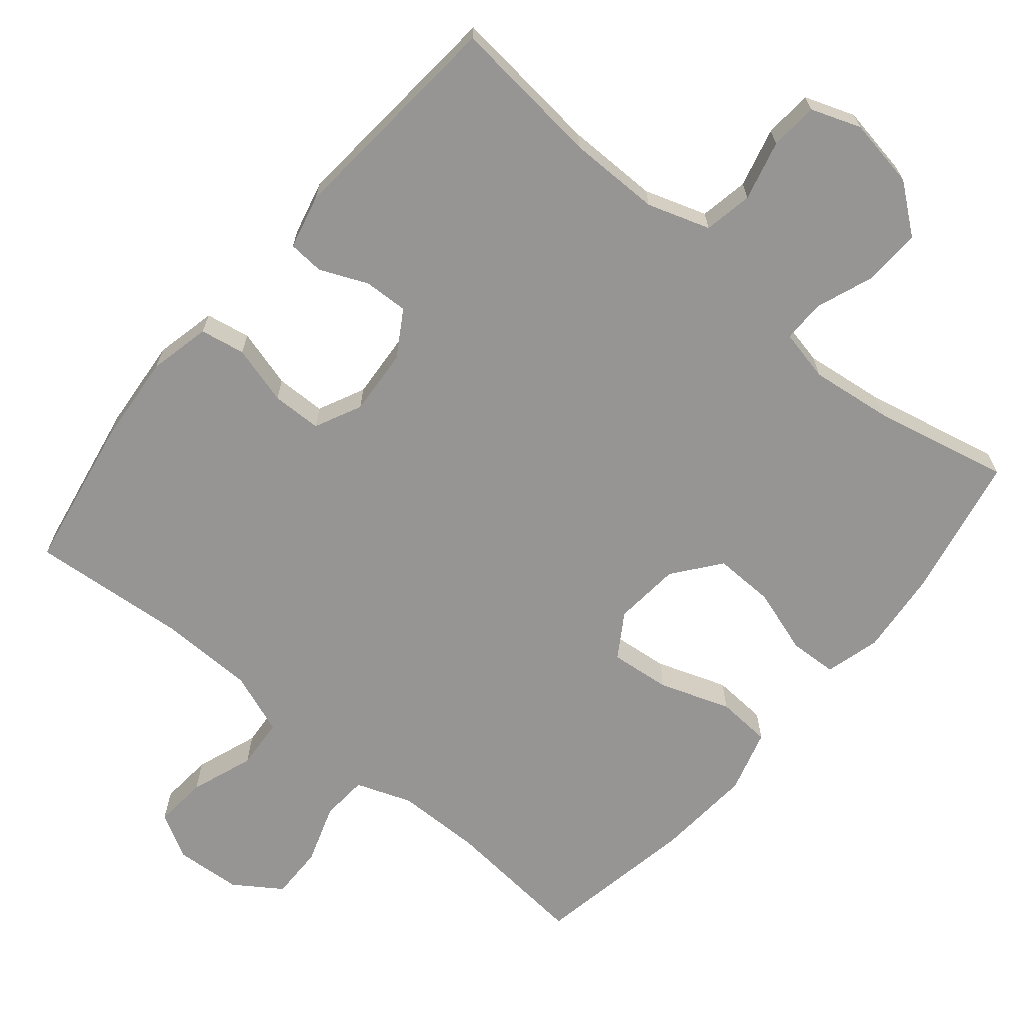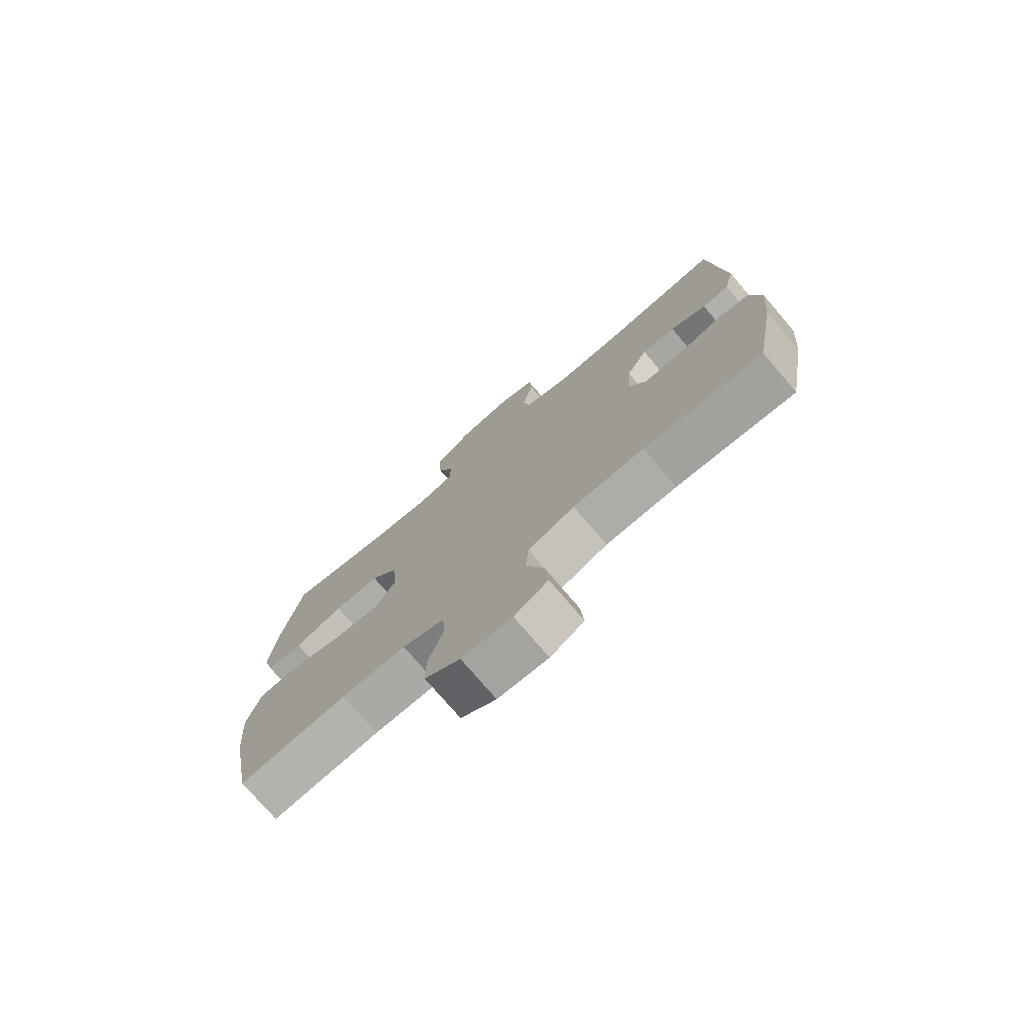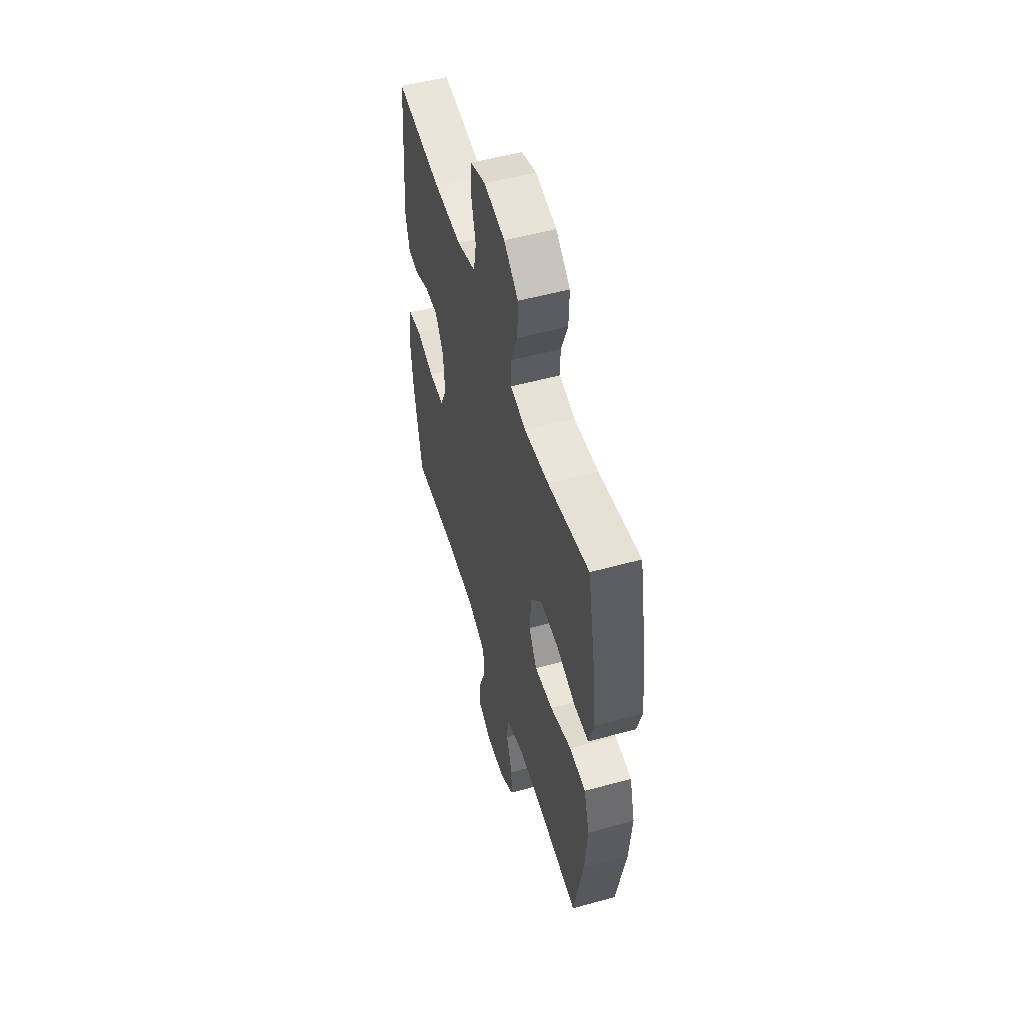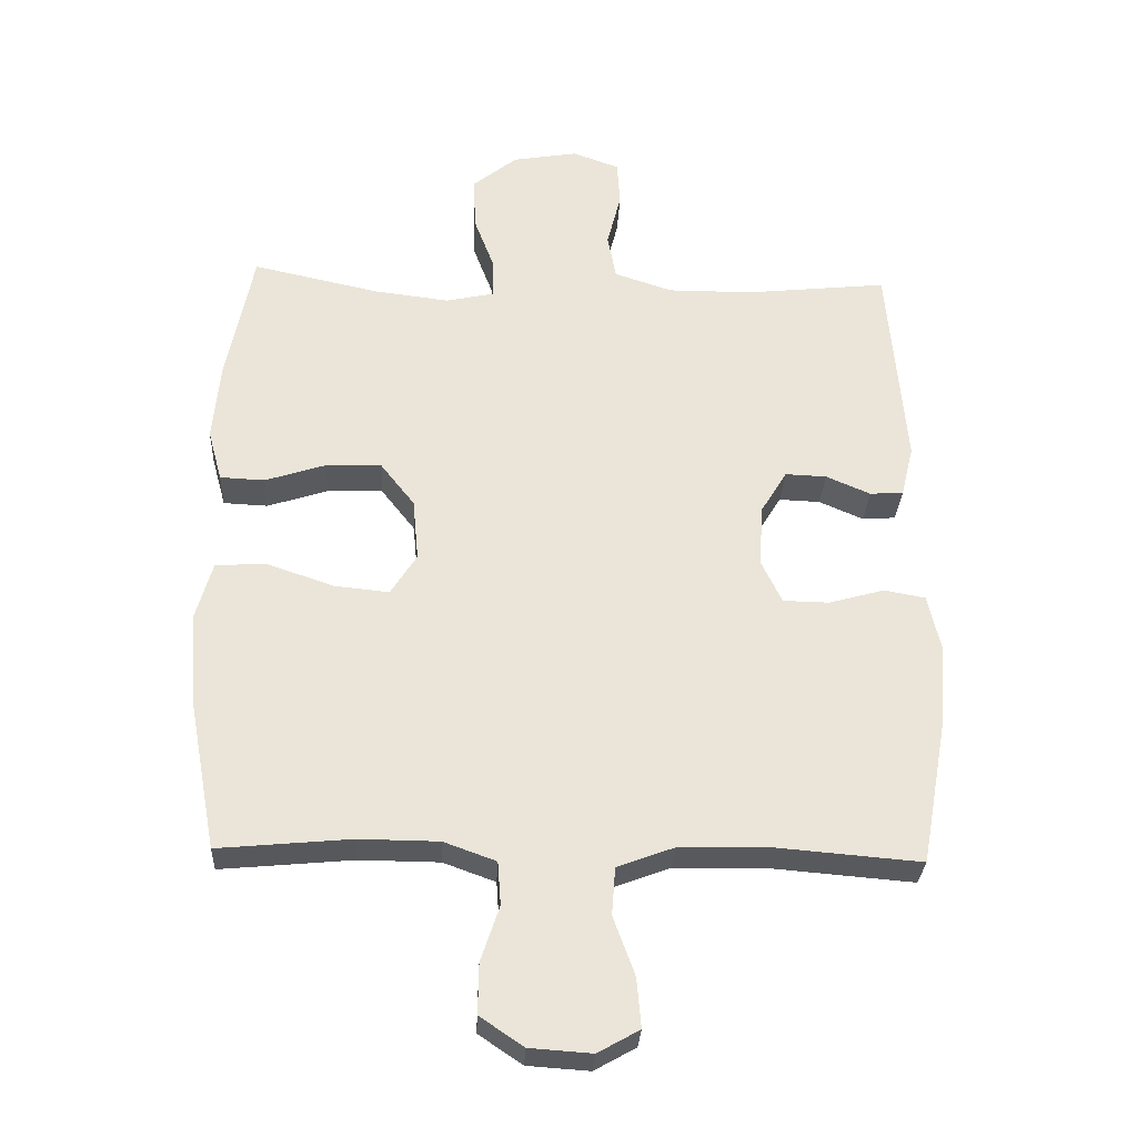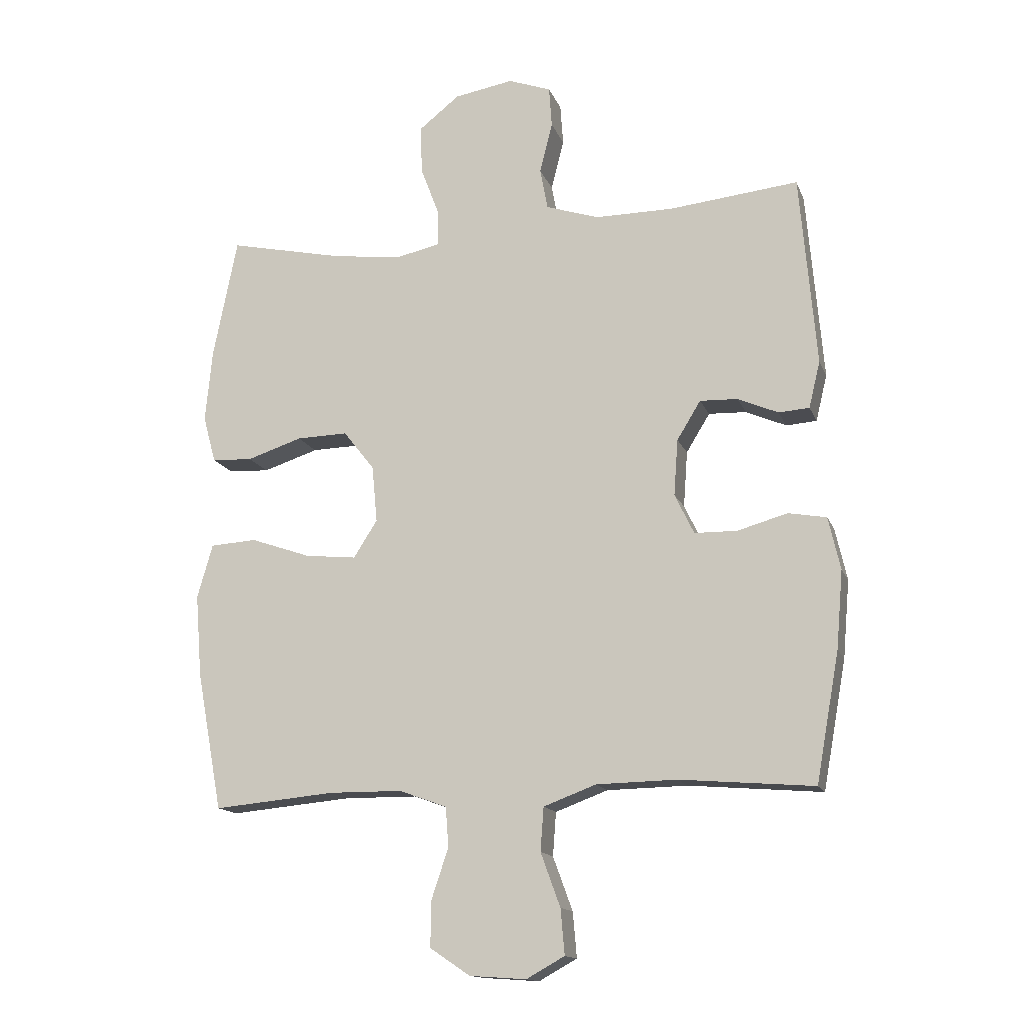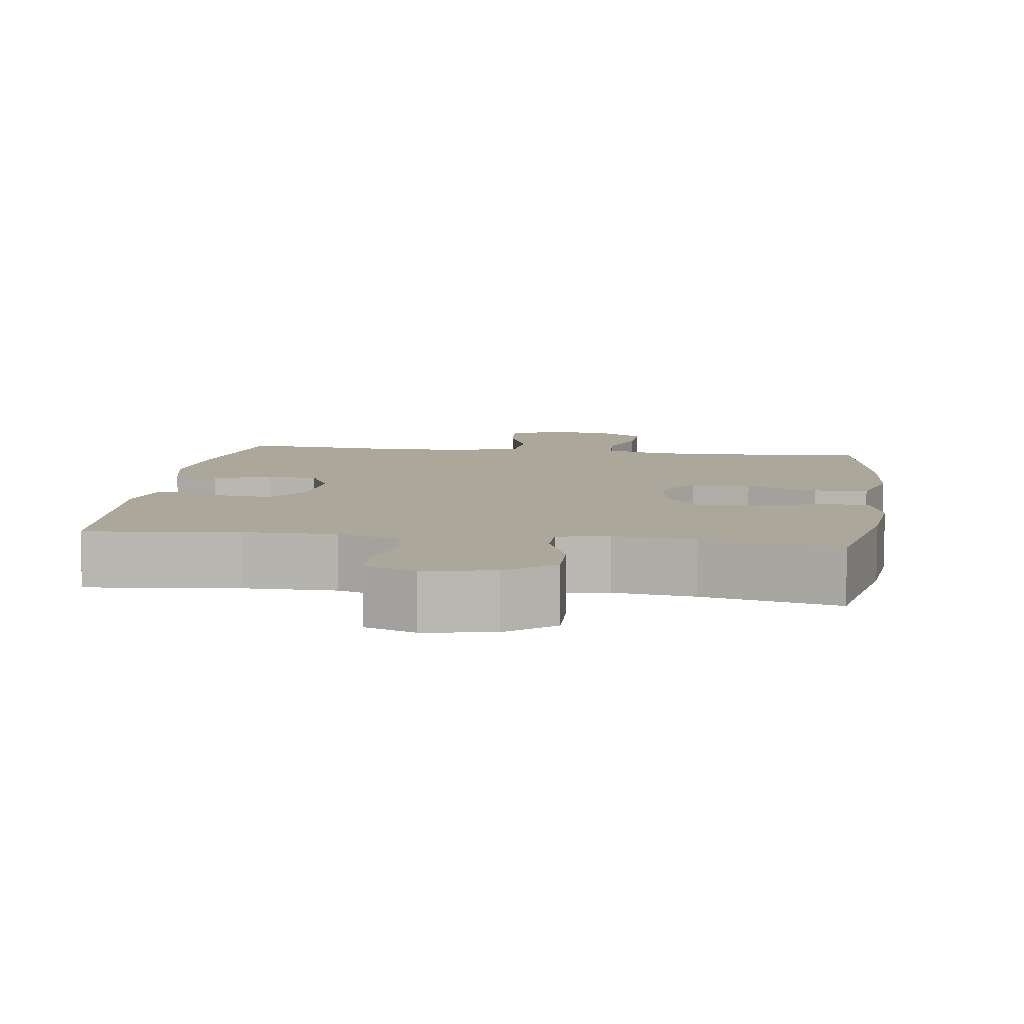
<metadata>
{"format":"obj","ext":"obj","renderer":"f3d","projection":"perspective","resolution":1024,"background":"white","views":[{"elev":-67.6,"azim":-39.8,"up":"+Y"},{"elev":-75.8,"azim":-139.4,"up":"+Z"},{"elev":53.2,"azim":73.6,"up":"+Z"},{"elev":-29.7,"azim":177.2,"up":"+Z"},{"elev":-14.6,"azim":-163.6,"up":"+Z"},{"elev":8.1,"azim":7.9,"up":"+Y"}]}
</metadata>
<code>
o path3244
v 0.5372 0.0375 -0.2641
v 0.548 0.0375 -0.128
v 0.5224 0.0375 -0.03901
v 0.4462 0.0375 -0.03423
v 0.3468 0.0375 -0.06883
v 0.2623 0.0375 -0.07756
v 0.2233 0.0375 -0.01598
v 0.2319 0.0375 0.07723
v 0.283 0.0375 0.1426
v 0.3673 0.0375 0.1405
v 0.4583 0.0375 0.111
v 0.5253 0.0375 0.1141
v 0.5464 0.0375 0.1914
v 0.5351 0.0375 0.3106
v 0.4952 0.0375 0.5102
v 0.304 0.0375 0.4685
v 0.1905 0.0375 0.4545
v 0.1184 0.0375 0.4703
v 0.1186 0.0375 0.5289
v 0.1497 0.0375 0.6115
v 0.1519 0.0375 0.691
v 0.08524 0.0375 0.7438
v -0.01212 0.0375 0.7604
v -0.08226 0.0375 0.7349
v -0.08685 0.0375 0.6677
v -0.0658 0.0375 0.5841
v -0.07855 0.0375 0.5162
v -0.166 0.0375 0.4874
v -0.2945 0.0375 0.4879
v -0.5068 0.0375 0.5102
v -0.5335 0.0375 0.1948
v -0.5149 0.0375 0.1181
v -0.4647 0.0375 0.1146
v -0.398 0.0375 0.1434
v -0.3359 0.0375 0.1459
v -0.297 0.0375 0.08213
v -0.2902 0.0375 -0.01064
v -0.3218 0.0375 -0.07618
v -0.3916 0.0375 -0.07743
v -0.474 0.0375 -0.05422
v -0.5366 0.0375 -0.06559
v -0.5562 0.0375 -0.152
v -0.5451 0.0375 -0.2799
v -0.5068 0.0375 -0.4915
v -0.2863 0.0375 -0.4732
v -0.1542 0.0375 -0.4758
v -0.06763 0.0375 -0.5081
v -0.06234 0.0375 -0.5797
v -0.09466 0.0375 -0.6681
v -0.1011 0.0375 -0.7423
v -0.03844 0.0375 -0.7773
v 0.055 0.0375 -0.7708
v 0.1206 0.0375 -0.7264
v 0.1196 0.0375 -0.6514
v 0.09163 0.0375 -0.5681
v 0.0963 0.0375 -0.5028
v 0.1748 0.0375 -0.4742
v 0.2947 0.0375 -0.473
v 0.4952 0.0375 -0.4915
v 0.5372 -0.0375 -0.2641
v 0.548 -0.0375 -0.128
v 0.5224 -0.0375 -0.03901
v 0.4462 -0.0375 -0.03423
v 0.3468 -0.0375 -0.06883
v 0.2623 -0.0375 -0.07756
v 0.2233 -0.0375 -0.01598
v 0.2319 -0.0375 0.07723
v 0.283 -0.0375 0.1426
v 0.3673 -0.0375 0.1405
v 0.4583 -0.0375 0.111
v 0.5253 -0.0375 0.1141
v 0.5464 -0.0375 0.1914
v 0.5351 -0.0375 0.3106
v 0.4952 -0.0375 0.5102
v 0.304 -0.0375 0.4685
v 0.1905 -0.0375 0.4545
v 0.1184 -0.0375 0.4703
v 0.1186 -0.0375 0.5289
v 0.1497 -0.0375 0.6115
v 0.1519 -0.0375 0.691
v 0.08524 -0.0375 0.7438
v -0.01212 -0.0375 0.7604
v -0.08226 -0.0375 0.7349
v -0.08685 -0.0375 0.6677
v -0.0658 -0.0375 0.5841
v -0.07855 -0.0375 0.5162
v -0.166 -0.0375 0.4874
v -0.2945 -0.0375 0.4879
v -0.5068 -0.0375 0.5102
v -0.5335 -0.0375 0.1948
v -0.5149 -0.0375 0.1181
v -0.4647 -0.0375 0.1146
v -0.398 -0.0375 0.1434
v -0.3359 -0.0375 0.1459
v -0.297 -0.0375 0.08213
v -0.2902 -0.0375 -0.01064
v -0.3218 -0.0375 -0.07618
v -0.3916 -0.0375 -0.07743
v -0.474 -0.0375 -0.05422
v -0.5366 -0.0375 -0.06559
v -0.5562 -0.0375 -0.152
v -0.5451 -0.0375 -0.2799
v -0.5068 -0.0375 -0.4915
v -0.2863 -0.0375 -0.4732
v -0.1542 -0.0375 -0.4758
v -0.06763 -0.0375 -0.5081
v -0.06234 -0.0375 -0.5797
v -0.09466 -0.0375 -0.6681
v -0.1011 -0.0375 -0.7423
v -0.03844 -0.0375 -0.7773
v 0.055 -0.0375 -0.7708
v 0.1206 -0.0375 -0.7264
v 0.1196 -0.0375 -0.6514
v 0.09163 -0.0375 -0.5681
v 0.0963 -0.0375 -0.5028
v 0.1748 -0.0375 -0.4742
v 0.2947 -0.0375 -0.473
v 0.4952 -0.0375 -0.4915
v 0.08524 0.0375 0.7438
v -0.01212 0.0375 0.7604
v -0.08226 0.0375 0.7349
v -0.08226 0.0375 0.7349
v 0.1519 0.0375 0.691
v -0.08685 0.0375 0.6677
v 0.1497 0.0375 0.6115
v -0.0658 0.0375 0.5841
v 0.1186 0.0375 0.5289
v -0.07855 0.0375 0.5162
v -0.07855 0.0375 0.5162
v 0.1184 0.0375 0.4703
v 0.1184 0.0375 0.4703
v -0.166 0.0375 0.4874
v -0.2945 0.0375 0.4879
v -0.5068 0.0375 0.5102
v -0.5068 0.0375 0.5102
v 0.4952 0.0375 0.5102
v 0.4952 0.0375 0.5102
v 0.304 0.0375 0.4685
v 0.1905 0.0375 0.4545
v 0.5351 0.0375 0.3106
v -0.5335 0.0375 0.1948
v 0.5464 0.0375 0.1914
v -0.5149 0.0375 0.1181
v -0.5149 0.0375 0.1181
v 0.5253 0.0375 0.1141
v 0.5253 0.0375 0.1141
v 0.283 0.0375 0.1426
v 0.3673 0.0375 0.1405
v -0.398 0.0375 0.1434
v -0.3359 0.0375 0.1459
v -0.3359 0.0375 0.1459
v -0.297 0.0375 0.08213
v -0.4647 0.0375 0.1146
v 0.2319 0.0375 0.07723
v 0.4583 0.0375 0.111
v -0.2902 0.0375 -0.01064
v 0.2233 0.0375 -0.01598
v -0.3218 0.0375 -0.07618
v -0.3218 0.0375 -0.07618
v 0.2623 0.0375 -0.07756
v 0.2623 0.0375 -0.07756
v 0.5224 0.0375 -0.03901
v 0.5224 0.0375 -0.03901
v 0.4462 0.0375 -0.03423
v 0.3468 0.0375 -0.06883
v 0.548 0.0375 -0.128
v -0.3916 0.0375 -0.07743
v -0.474 0.0375 -0.05422
v -0.5366 0.0375 -0.06559
v -0.5366 0.0375 -0.06559
v -0.5562 0.0375 -0.152
v 0.5372 0.0375 -0.2641
v -0.5451 0.0375 -0.2799
v 0.4952 0.0375 -0.4915
v 0.4952 0.0375 -0.4915
v -0.5068 0.0375 -0.4915
v -0.5068 0.0375 -0.4915
v -0.2863 0.0375 -0.4732
v 0.1748 0.0375 -0.4742
v 0.2947 0.0375 -0.473
v -0.1542 0.0375 -0.4758
v 0.0963 0.0375 -0.5028
v 0.0963 0.0375 -0.5028
v -0.06763 0.0375 -0.5081
v -0.06763 0.0375 -0.5081
v 0.09163 0.0375 -0.5681
v -0.06234 0.0375 -0.5797
v 0.1196 0.0375 -0.6514
v -0.09466 0.0375 -0.6681
v 0.1206 0.0375 -0.7264
v -0.1011 0.0375 -0.7423
v -0.1011 0.0375 -0.7423
v 0.055 0.0375 -0.7708
v -0.03844 0.0375 -0.7773
v 0.08524 -0.0375 0.7438
v -0.01212 -0.0375 0.7604
v -0.08226 -0.0375 0.7349
v -0.08226 -0.0375 0.7349
v 0.1519 -0.0375 0.691
v -0.08685 -0.0375 0.6677
v 0.1497 -0.0375 0.6115
v -0.0658 -0.0375 0.5841
v 0.1186 -0.0375 0.5289
v -0.07855 -0.0375 0.5162
v -0.07855 -0.0375 0.5162
v 0.1184 -0.0375 0.4703
v 0.1184 -0.0375 0.4703
v -0.166 -0.0375 0.4874
v -0.2945 -0.0375 0.4879
v -0.5068 -0.0375 0.5102
v -0.5068 -0.0375 0.5102
v 0.4952 -0.0375 0.5102
v 0.4952 -0.0375 0.5102
v 0.304 -0.0375 0.4685
v 0.1905 -0.0375 0.4545
v 0.5351 -0.0375 0.3106
v -0.5335 -0.0375 0.1948
v 0.5464 -0.0375 0.1914
v -0.5149 -0.0375 0.1181
v -0.5149 -0.0375 0.1181
v 0.5253 -0.0375 0.1141
v 0.5253 -0.0375 0.1141
v 0.283 -0.0375 0.1426
v 0.3673 -0.0375 0.1405
v -0.398 -0.0375 0.1434
v -0.3359 -0.0375 0.1459
v -0.3359 -0.0375 0.1459
v -0.297 -0.0375 0.08213
v -0.4647 -0.0375 0.1146
v 0.2319 -0.0375 0.07723
v 0.4583 -0.0375 0.111
v -0.2902 -0.0375 -0.01064
v 0.2233 -0.0375 -0.01598
v -0.3218 -0.0375 -0.07618
v -0.3218 -0.0375 -0.07618
v 0.2623 -0.0375 -0.07756
v 0.2623 -0.0375 -0.07756
v 0.5224 -0.0375 -0.03901
v 0.5224 -0.0375 -0.03901
v 0.4462 -0.0375 -0.03423
v 0.3468 -0.0375 -0.06883
v 0.548 -0.0375 -0.128
v -0.3916 -0.0375 -0.07743
v -0.474 -0.0375 -0.05422
v -0.5366 -0.0375 -0.06559
v -0.5366 -0.0375 -0.06559
v -0.5562 -0.0375 -0.152
v 0.5372 -0.0375 -0.2641
v -0.5451 -0.0375 -0.2799
v 0.4952 -0.0375 -0.4915
v 0.4952 -0.0375 -0.4915
v -0.5068 -0.0375 -0.4915
v -0.5068 -0.0375 -0.4915
v -0.2863 -0.0375 -0.4732
v 0.1748 -0.0375 -0.4742
v 0.2947 -0.0375 -0.473
v -0.1542 -0.0375 -0.4758
v 0.0963 -0.0375 -0.5028
v 0.0963 -0.0375 -0.5028
v -0.06763 -0.0375 -0.5081
v -0.06763 -0.0375 -0.5081
v 0.09163 -0.0375 -0.5681
v -0.06234 -0.0375 -0.5797
v 0.1196 -0.0375 -0.6514
v -0.09466 -0.0375 -0.6681
v 0.1206 -0.0375 -0.7264
v -0.1011 -0.0375 -0.7423
v -0.1011 -0.0375 -0.7423
v 0.055 -0.0375 -0.7708
v -0.03844 -0.0375 -0.7773
f 229 217 219
f 241 236 256
f 204 203 202
f 215 223 214
f 233 257 236
f 218 216 224
f 262 260 263
f 247 244 245
f 264 265 269
f 216 214 224
f 212 214 216
f 233 232 234
f 196 200 195
f 224 214 223
f 206 204 208
f 269 265 270
f 255 236 258
f 270 265 267
f 249 243 247
f 206 208 228
f 228 208 226
f 203 204 206
f 242 241 248
f 249 234 243
f 217 209 210
f 257 234 254
f 248 241 256
f 264 269 266
f 200 196 197
f 230 206 228
f 256 236 255
f 195 200 202
f 201 202 203
f 195 202 201
f 238 240 242
f 223 215 206
f 231 218 224
f 217 225 209
f 254 234 249
f 226 209 225
f 208 209 226
f 263 265 264
f 230 228 232
f 241 242 240
f 230 232 233
f 254 249 252
f 262 263 264
f 243 244 247
f 221 218 231
f 225 217 229
f 199 195 201
f 236 257 260
f 236 260 258
f 233 234 257
f 223 206 230
f 258 260 262
f 248 256 250
f 22 23 82 81
f 23 122 198 82
f 21 22 81 80
f 24 25 84 83
f 20 21 80 79
f 25 26 85 84
f 19 20 79 78
f 26 129 205 85
f 131 19 78 207
f 27 28 87 86
f 29 135 211 88
f 137 16 75 213
f 28 29 88 87
f 17 18 77 76
f 16 17 76 75
f 14 15 74 73
f 30 31 90 89
f 13 14 73 72
f 31 144 220 90
f 146 13 72 222
f 9 10 69 68
f 34 151 227 93
f 35 36 95 94
f 33 34 93 92
f 32 33 92 91
f 8 9 68 67
f 11 12 71 70
f 10 11 70 69
f 36 37 96 95
f 7 8 67 66
f 37 159 235 96
f 161 7 66 237
f 163 4 63 239
f 4 5 64 63
f 2 3 62 61
f 39 40 99 98
f 40 170 246 99
f 41 42 101 100
f 5 6 65 64
f 38 39 98 97
f 1 2 61 60
f 42 43 102 101
f 175 1 60 251
f 177 45 104 253
f 43 44 103 102
f 57 58 117 116
f 45 46 105 104
f 183 57 116 259
f 46 185 261 105
f 58 59 118 117
f 55 56 115 114
f 47 48 107 106
f 54 55 114 113
f 48 49 108 107
f 53 54 113 112
f 49 192 268 108
f 52 53 112 111
f 51 52 111 110
f 50 51 110 109
f 153 143 141
f 165 180 160
f 128 126 127
f 139 138 147
f 157 160 181
f 142 148 140
f 186 187 184
f 171 169 168
f 188 193 189
f 140 148 138
f 136 140 138
f 157 158 156
f 120 119 124
f 148 147 138
f 130 132 128
f 193 194 189
f 179 182 160
f 194 191 189
f 173 171 167
f 130 152 132
f 152 150 132
f 127 130 128
f 166 172 165
f 173 167 158
f 141 134 133
f 181 178 158
f 172 180 165
f 188 190 193
f 124 121 120
f 154 152 130
f 180 179 160
f 119 126 124
f 125 127 126
f 119 125 126
f 162 166 164
f 147 130 139
f 155 148 142
f 141 133 149
f 178 173 158
f 150 149 133
f 132 150 133
f 187 188 189
f 154 156 152
f 165 164 166
f 154 157 156
f 178 176 173
f 186 188 187
f 167 171 168
f 145 155 142
f 149 153 141
f 123 125 119
f 160 184 181
f 160 182 184
f 157 181 158
f 147 154 130
f 182 186 184
f 172 174 180

</code>
